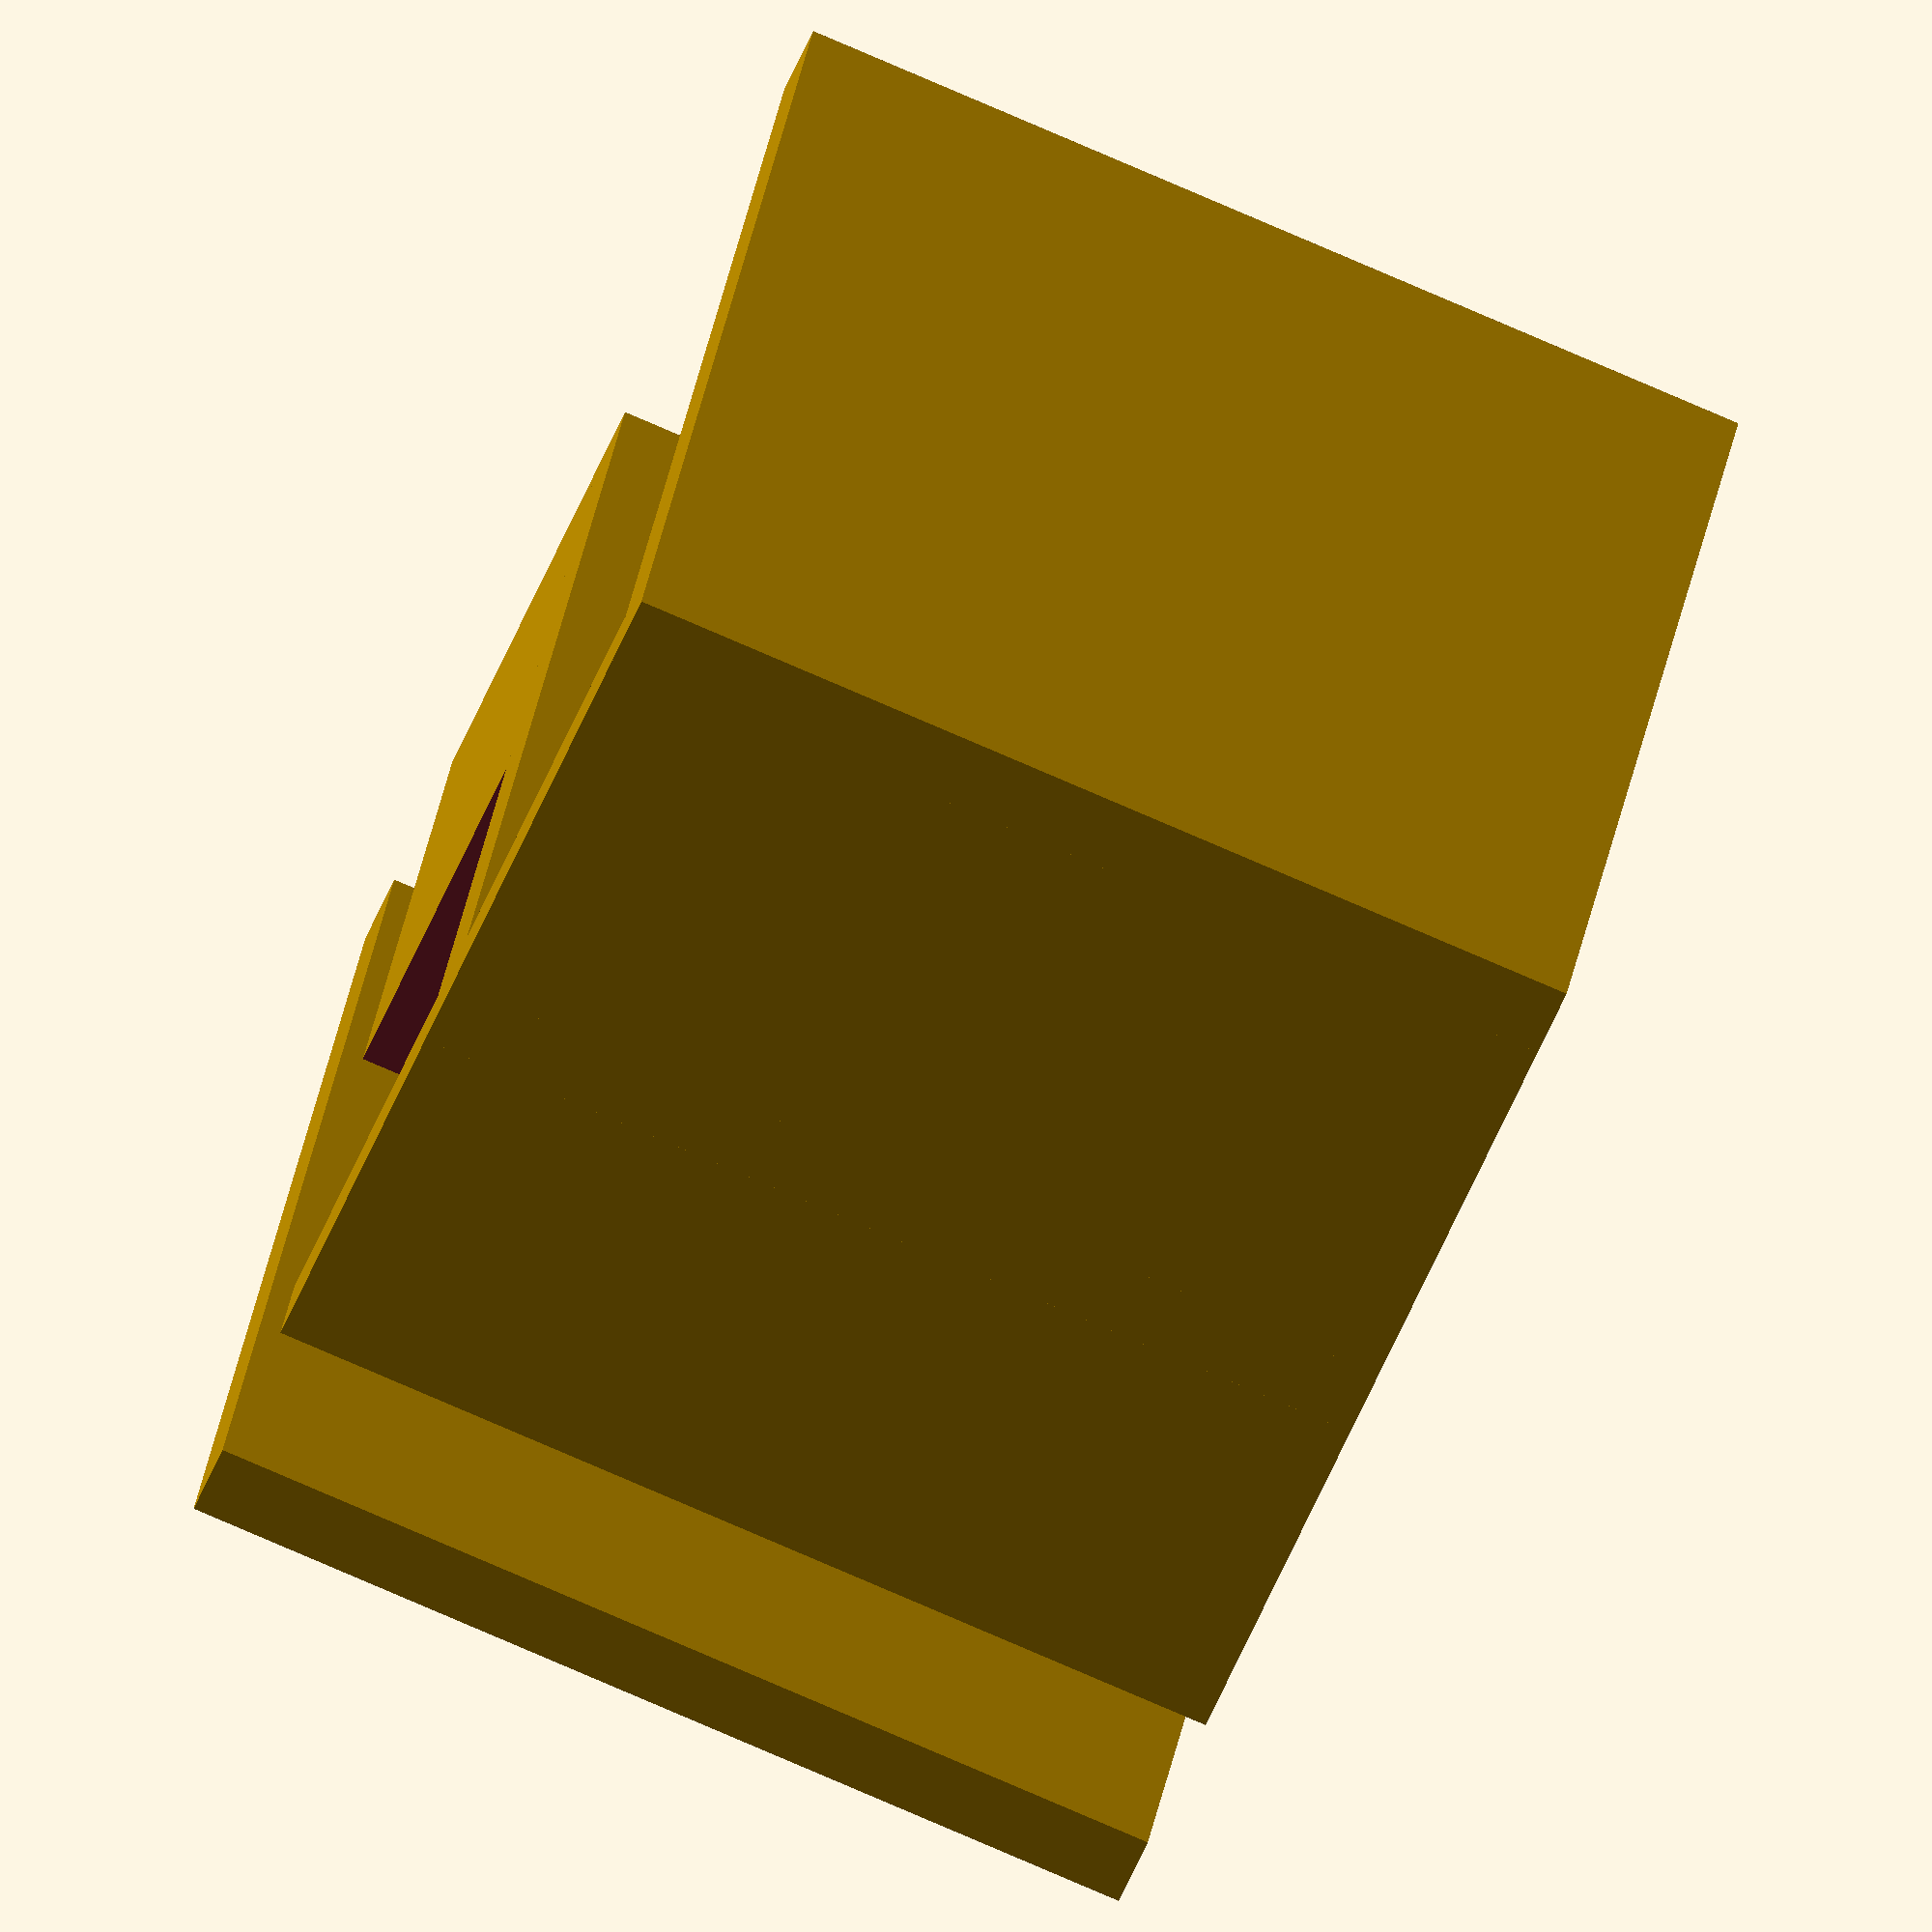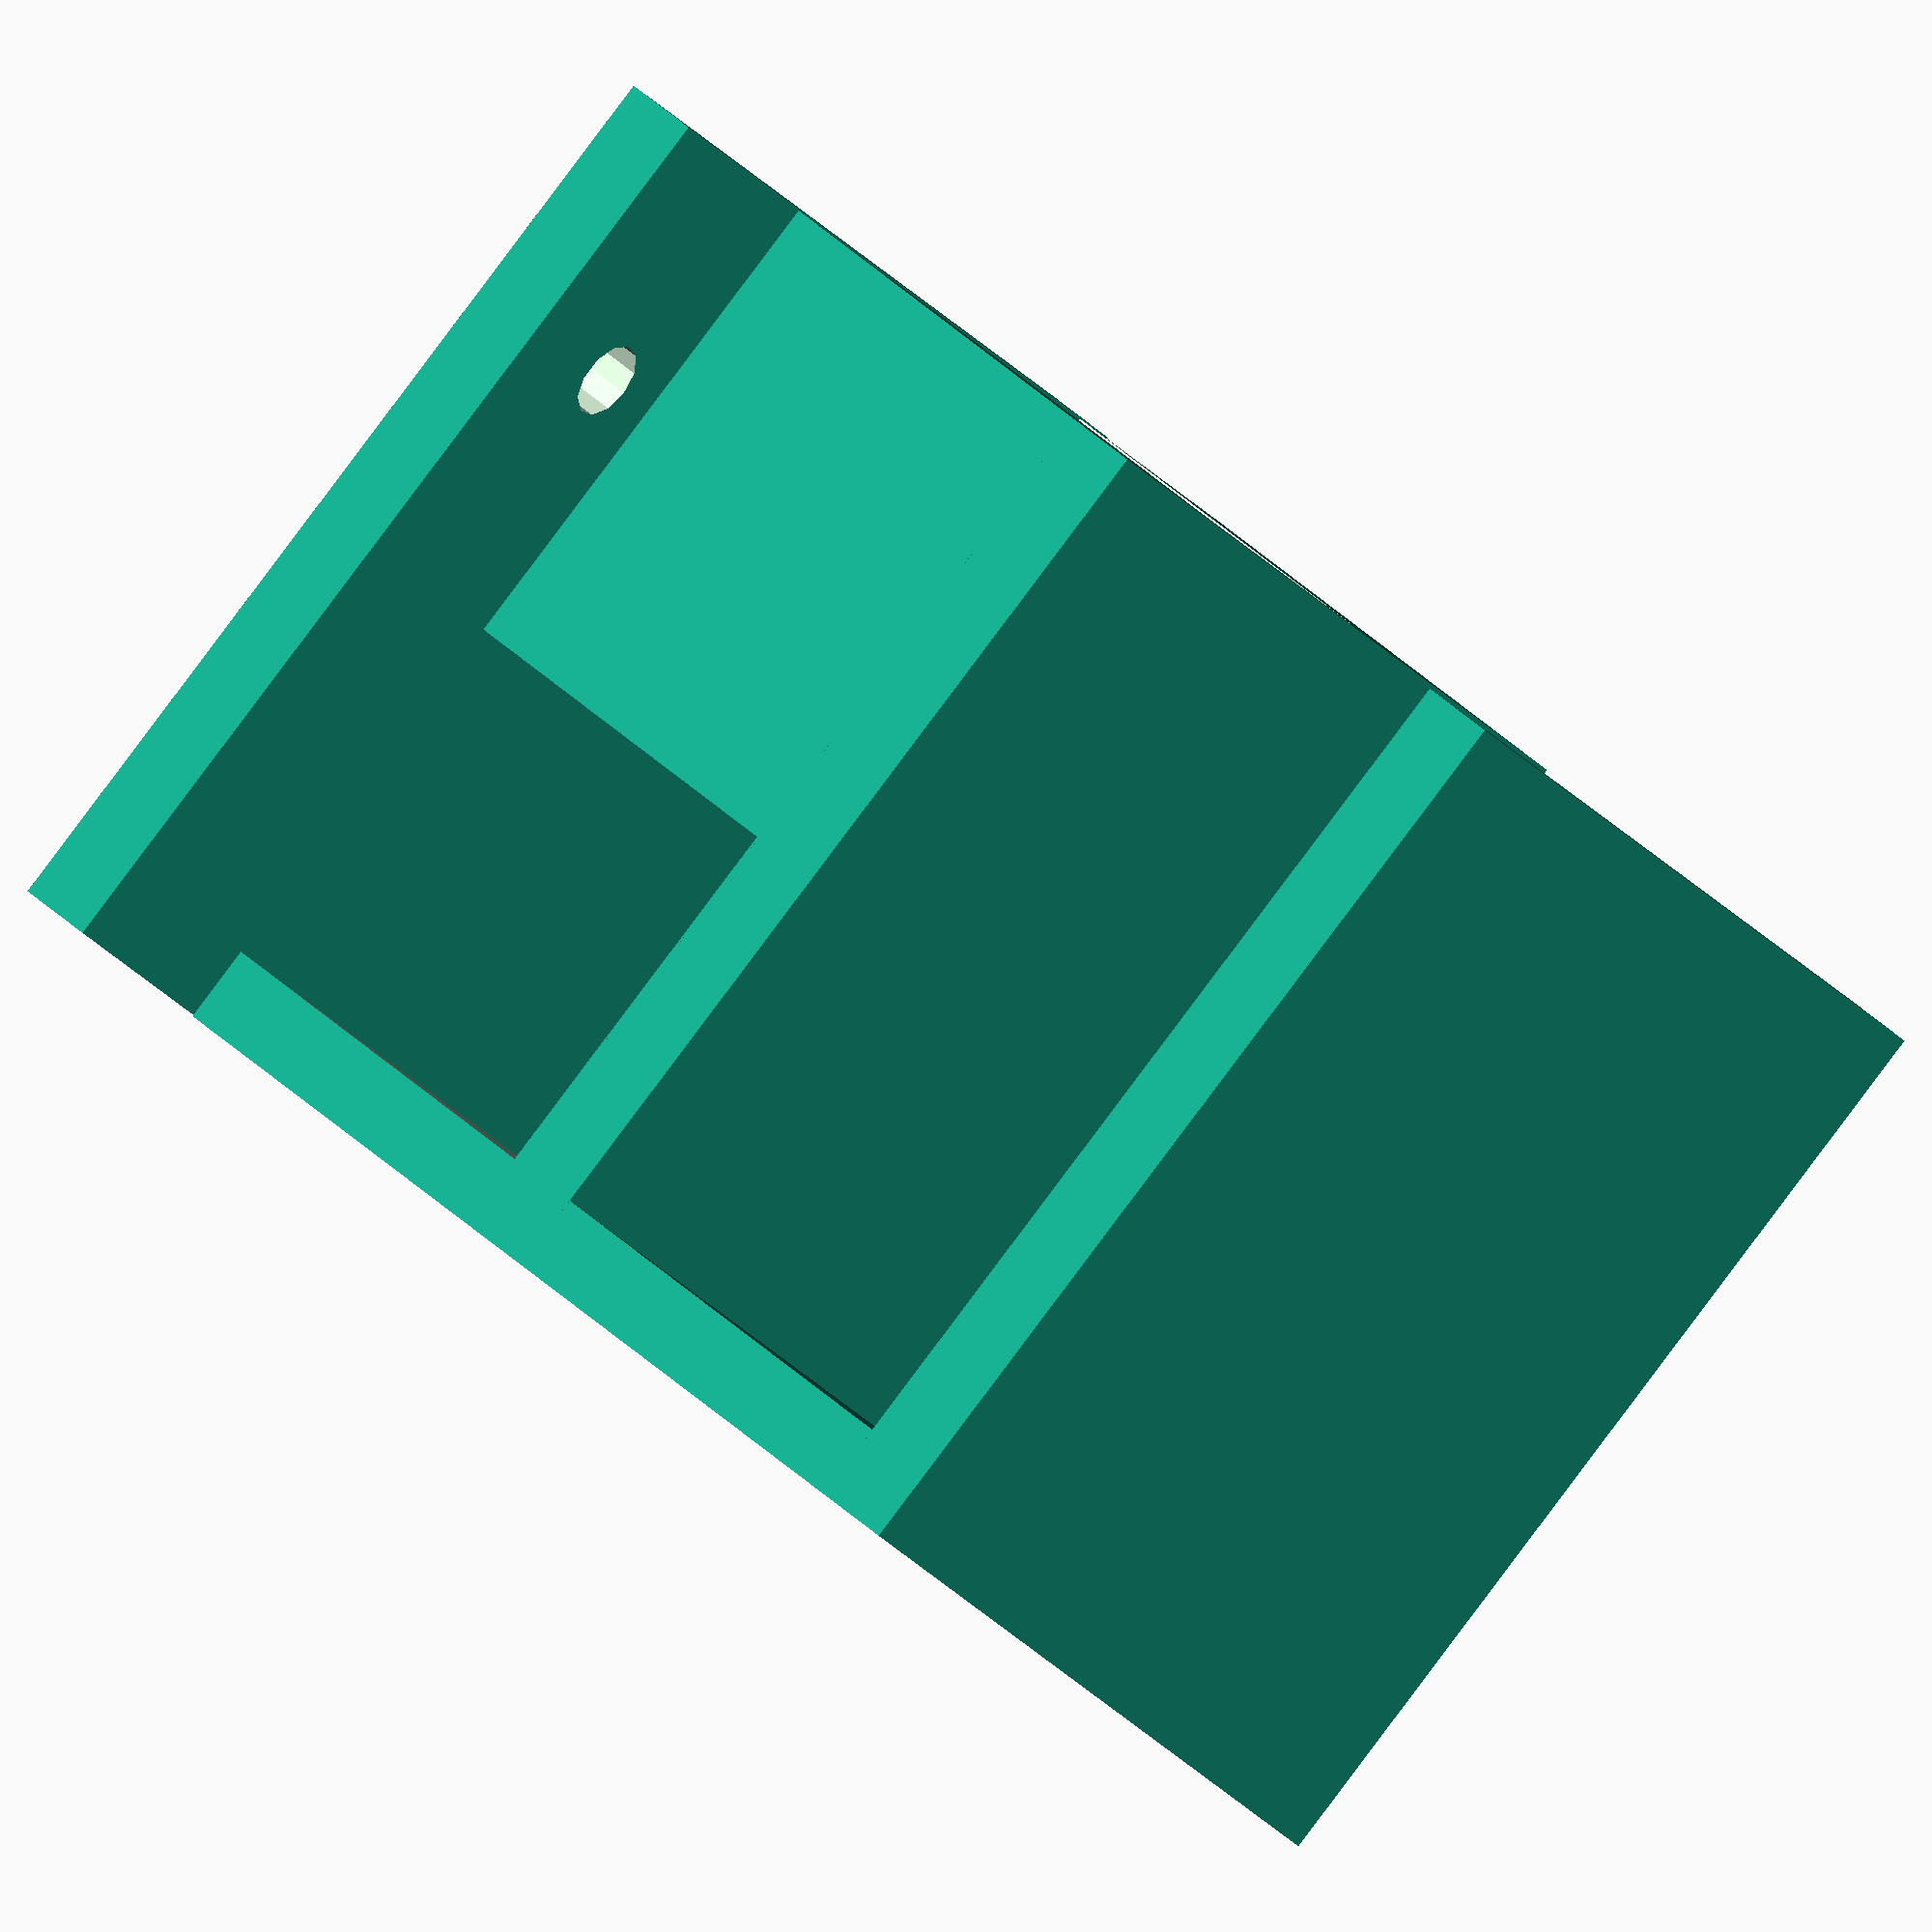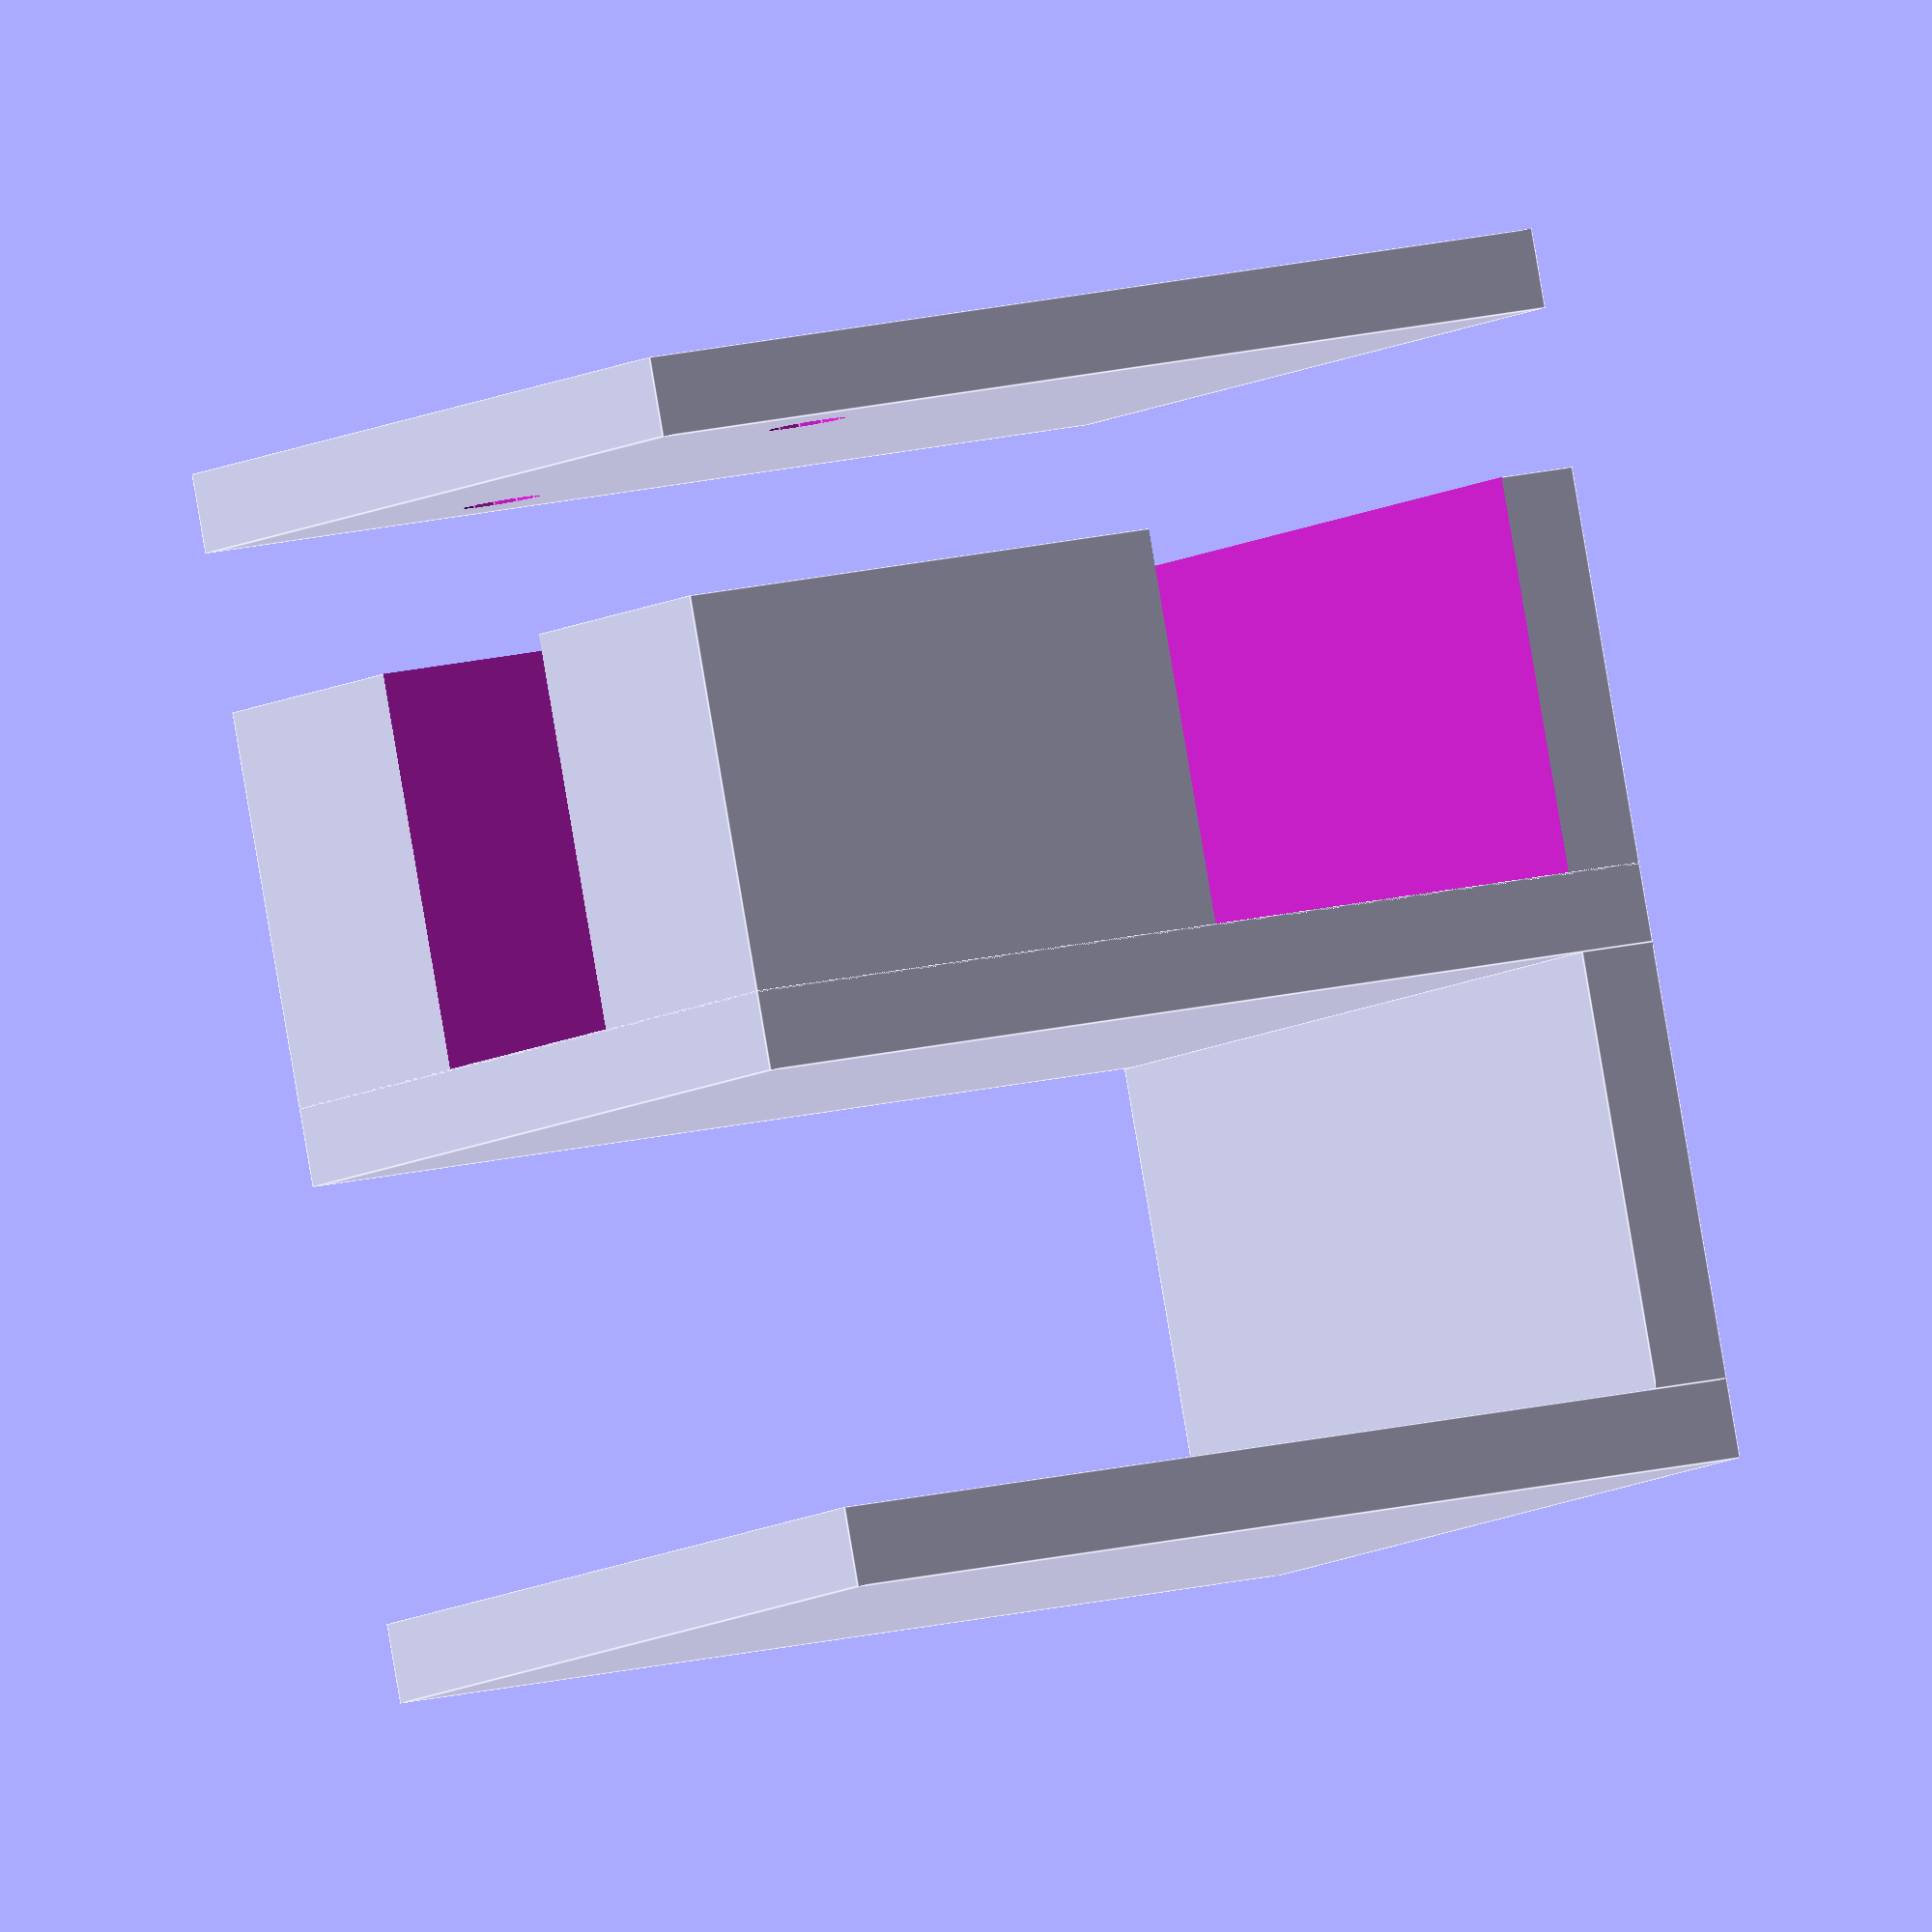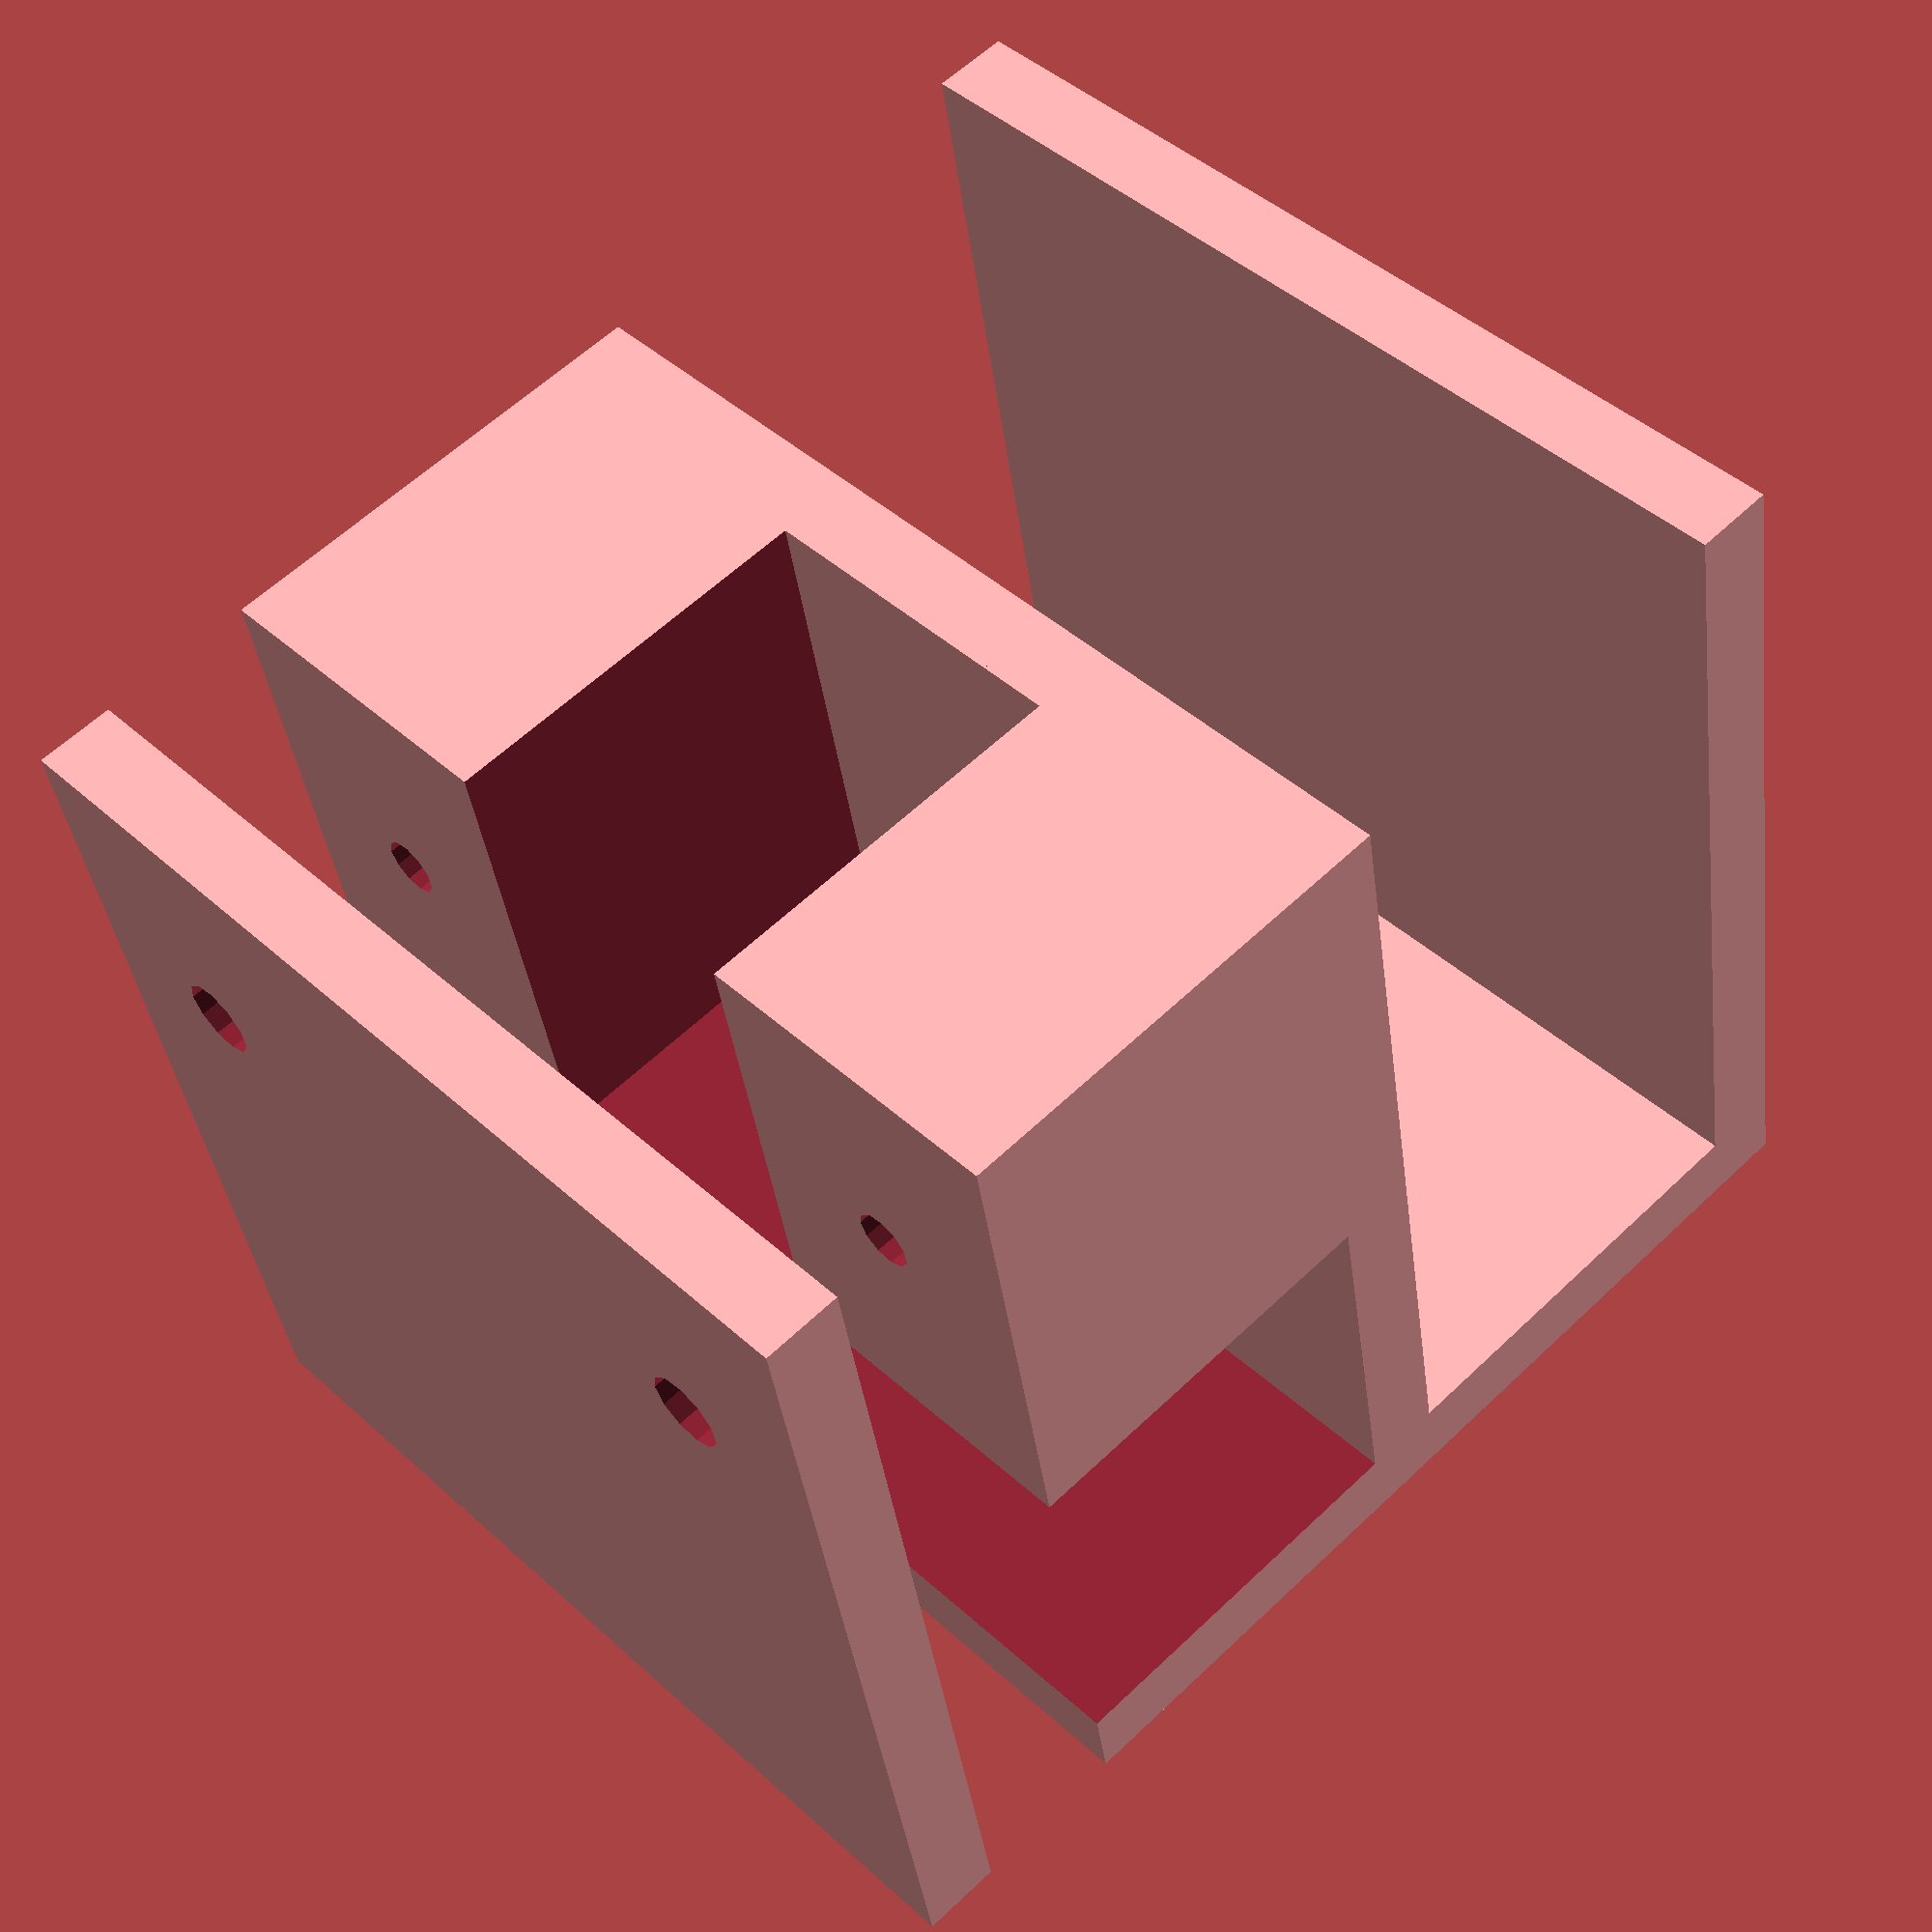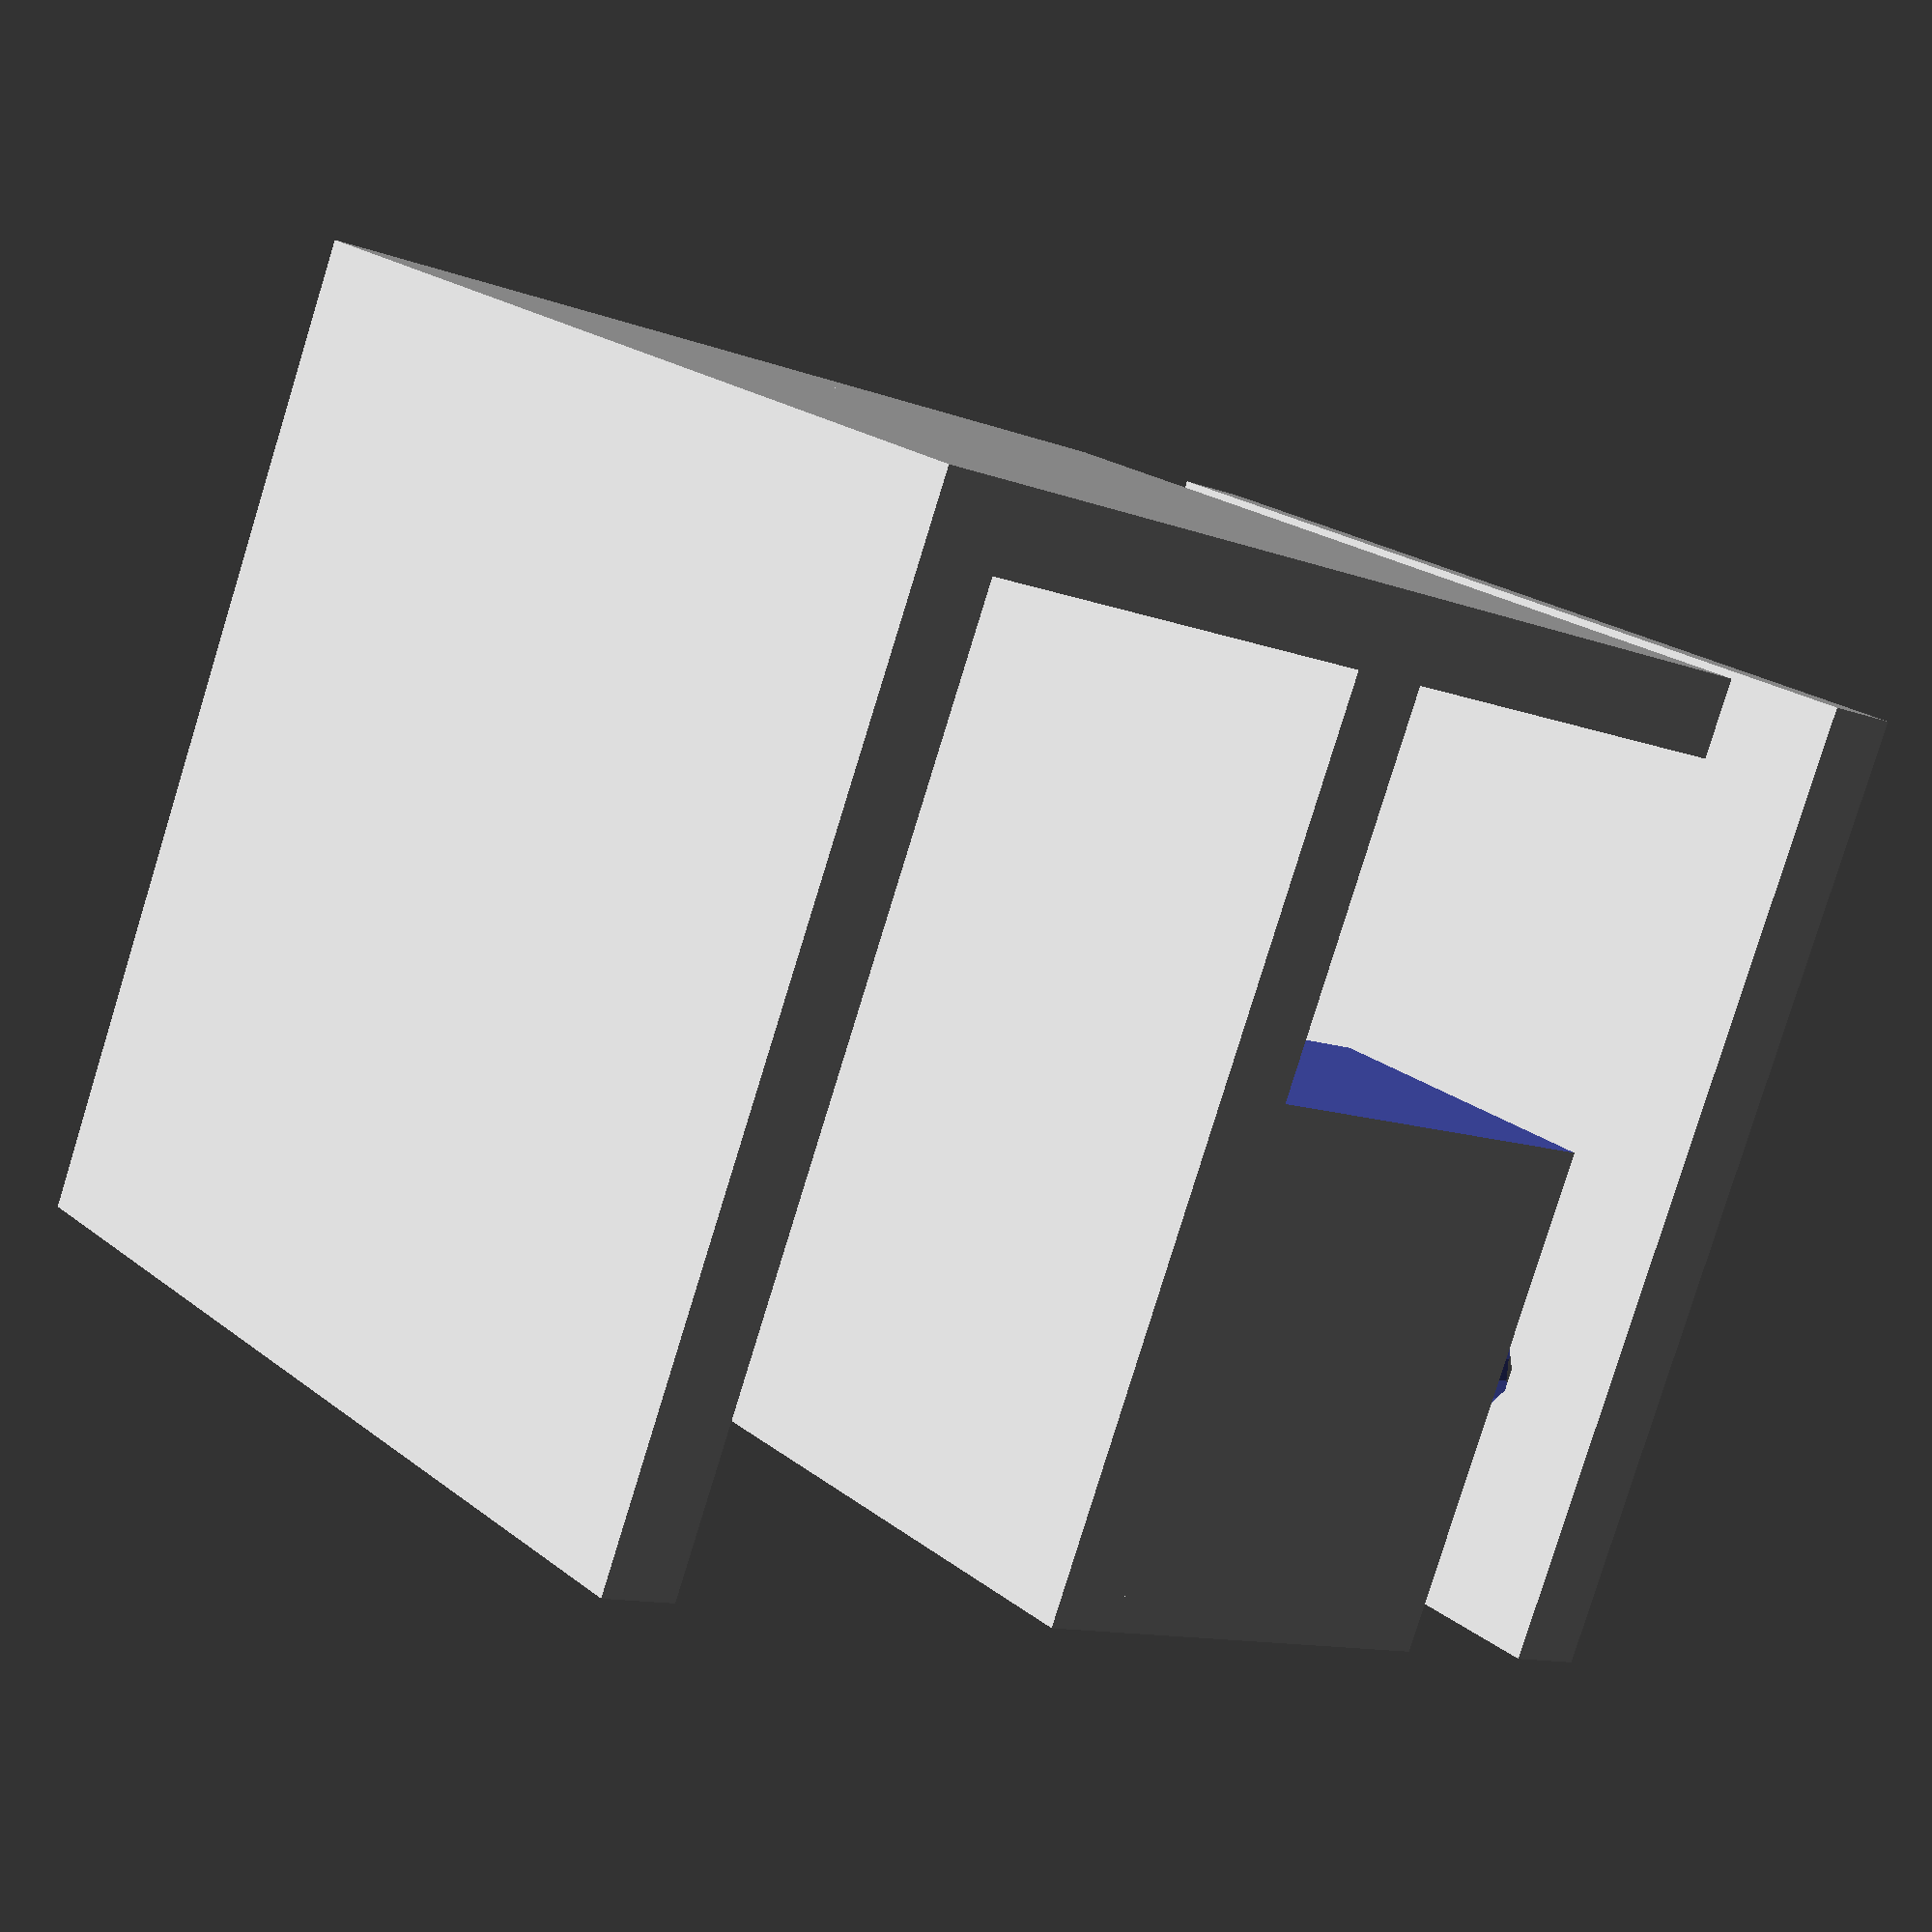
<openscad>
thickness=4;

/////////////////////
//saddle for fence
/////////////////////
fench_width=22;
height=50;
overhang=50;
//back
translate([-(fench_width/2+thickness/2),0,height/2]) {
    cube([thickness,overhang,height],center=true);
}
//top
translate([0,overhang/2-thickness/2,height/2]) {
    cube([fench_width,thickness,height],center=true);
}
//front
translate([(fench_width/2+thickness/2),0,height/2]) {
    cube([thickness,overhang,height],center=true);
}
/////////////////////
//socket
/////////////////////
socket_depth=20;
socket_width=51;
socket_height=20;
stem_width=17;
stem_height=overhang-thickness; //-socket_height;
screw_depth=10;

translate([(fench_width/2+thickness+socket_depth/2-0.1),0,overhang/2]) {
    difference(){
        union(){
            // socket plate from which we'll subtract
            cube([socket_depth,overhang,height],center=true);
            
            // top plate to cover socket
            translate([socket_depth,0,0]){
                cube([thickness,overhang,height],center=true);
            }
        }
        union(){
            // remove ears piece from socket plate
            translate([0,overhang/2-socket_height/2-thickness,0])  cube([socket_depth+0.1,socket_height,socket_width+0.1],center=true);
            // remove stem piece from socket plate
            translate([0,-stem_height/2+1,0]) cube([socket_depth+0.1,stem_height+0.1,stem_width],center=true);
            //remove for screw holes from socket plate
            translate([socket_depth/2-screw_depth/2+0.1,-overhang/4,height/2-height/6]) {
                rotate([0,90,0]) cylinder(r=1.5,h=screw_depth,center=true,$fn=11);
            }
            translate([socket_depth/2-screw_depth/2+0.1,-overhang/4,-(height/2-height/6)]) {
                rotate([0,90,0]) cylinder(r=1.5,h=screw_depth,center=true,$fn=11);
            }
            //remove for screw holes from top plate
            translate([socket_depth,-overhang/4,height/2-height/6]) {
                rotate([0,90,0]) cylinder(r=2,h=screw_depth,center=true,$fn=11);
            }
            translate([socket_depth,-overhang/4,-(height/2-height/6)]) {
                rotate([0,90,0]) cylinder(r=2,h=screw_depth,center=true,$fn=11);
            }
        }
    }
}
</openscad>
<views>
elev=258.5 azim=25.4 roll=113.4 proj=o view=wireframe
elev=19.8 azim=221.4 roll=24.6 proj=o view=solid
elev=7.5 azim=280.8 roll=153.0 proj=o view=edges
elev=135.5 azim=349.7 roll=223.5 proj=p view=wireframe
elev=158.4 azim=201.6 roll=216.8 proj=p view=wireframe
</views>
